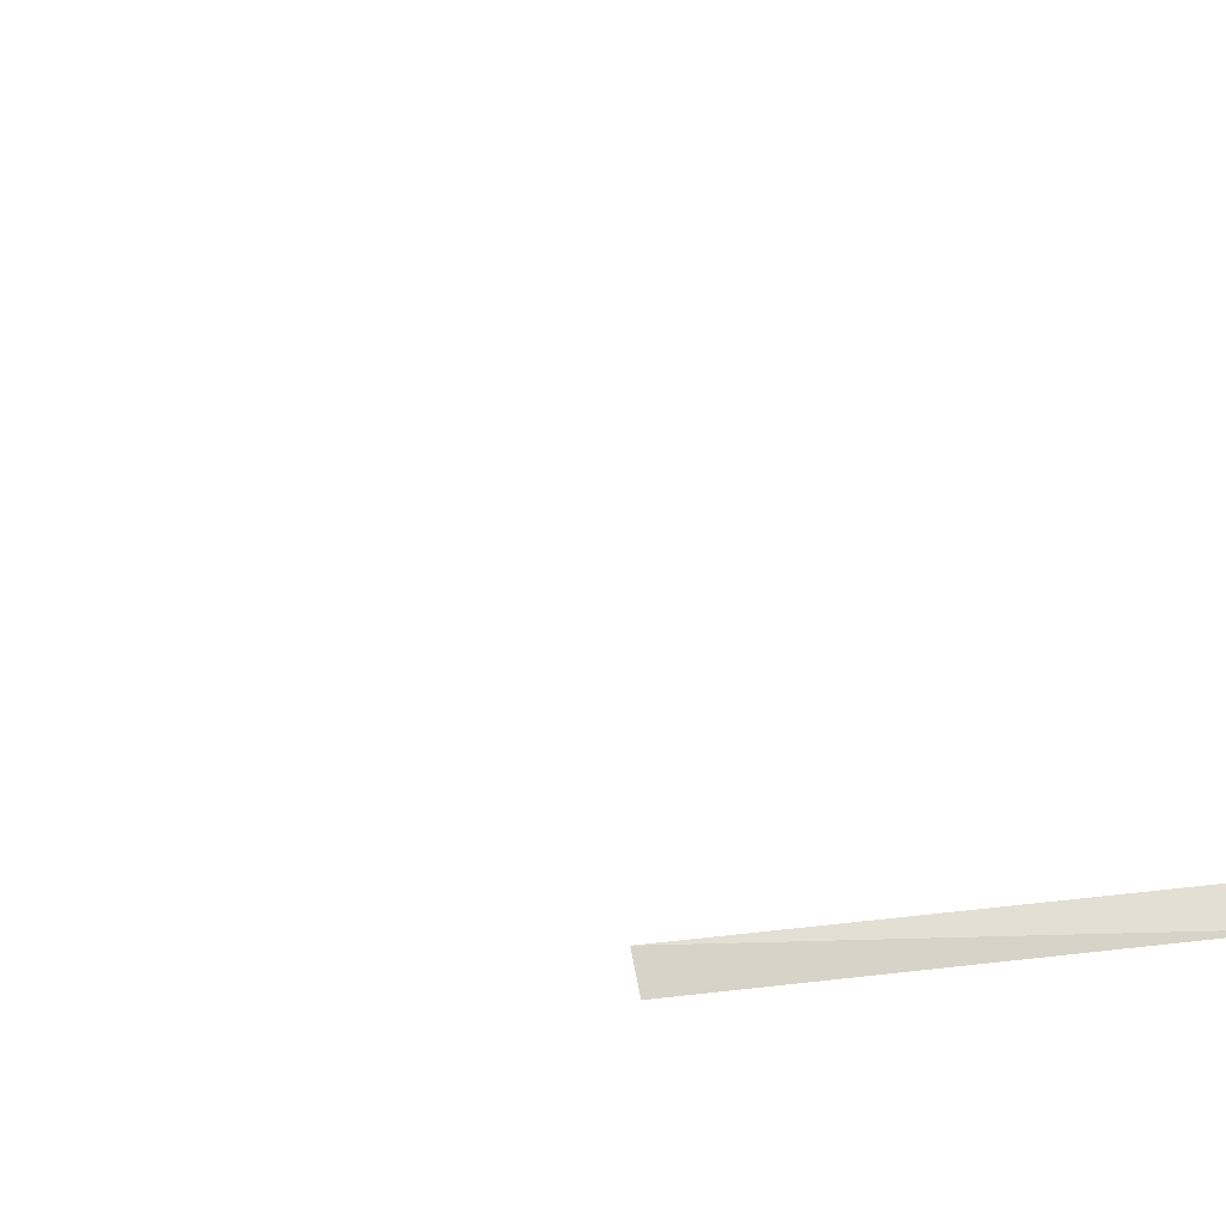
<metadata>
{"format":"obj","ext":"obj","renderer":"f3d","projection":"perspective","resolution":1024,"background":"white","views":[{"elev":-39.2,"azim":101.6,"up":"+Z"}]}
</metadata>
<code>
v -0.5625 2.609 -0.4922
v -0.5625 2.562 -0.4375
v -0.4453 1.836 -0.4453
v -0.4297 1.836 -0.4922
v -0.4141 1.852 -0.4219
v -0.5078 2.562 -0.4375
v -0.4219 1.836 -0.4922
v -0.4297 1.055 -0.4609
v -0.4062 1.055 -0.4922
v -0.3828 1.047 -0.4297
v 0.3672 -0.09375 0
v 0.3359 -0.09375 -0.02344
v 0.3359 -0.3203 -0.02344
v 0.3672 -0.3203 0
v 0.375 -0.09375 0.03906
v 0.375 -0.3203 0.03906
v 0.3516 -0.09375 0.0625
v 0.3516 -0.3203 0.0625
v 0.3047 -0.09375 0.07812
v 0.3047 -0.3203 0.07812
v 0.2812 -0.09375 0.05469
v 0.2812 -0.3203 0.05469
v 0.2734 -0.09375 0.01562
v 0.2734 -0.3203 0.01562
v 0.2969 -0.09375 -0.01562
v 0.2969 -0.3203 -0.01562
v 0.4062 -0.0625 -0.03125
v 0.3516 -0.0625 -0.0625
v 0.3516 -0.09375 -0.0625
v 0.4062 -0.09375 -0.03125
v 0.4141 -0.0625 0.05469
v 0.3281 -0.0625 0.02344
v 0.2656 -0.0625 -0.04688
v 0.2656 -0.09375 -0.04688
v 0.4141 -0.09375 0.05469
v 0.3906 -0.0625 0.1094
v 0.2969 -0.0625 0.125
v 0.2422 -0.0625 0.08594
v 0.2266 -0.0625 0
v 0.2266 -0.09375 0
v 0.3906 -0.09375 0.1094
v 0.2969 -0.09375 0.125
v 0.2422 -0.09375 0.08594
v 0.2969 -0.2891 -0.03125
v 0.3594 -0.2734 -0.02344
v 0.3594 -0.2344 -0.02344
v 0.2969 -0.25 -0.03125
v 0.3906 -0.25 0.03125
v 0.3906 -0.2109 0.03125
v 0.3516 -0.2188 0.07812
v 0.3516 -0.1797 0.07812
v 0.2891 -0.2188 0.07812
v 0.3125 -0.1797 0.07812
v 0.2656 -0.2109 0.02344
v 0.2969 -0.1797 0.04688
v 0.07031 -0.3125 -0.05469
v 0.07031 -0.3438 -0.03125
v 0.2656 -0.25 0.02344
v 0.2812 -0.2188 0
v 0.2578 -0.2109 0.04688
v 0.04688 -0.3125 -0.01562
v -0.2812 -0.4062 0.05469
v -0.2656 -0.4297 0.0625
v -0.2344 -0.4062 0.07812
f 1 2 3
f 1 3 4
f 1 4 5
f 1 5 6
f 6 5 3
f 6 3 2
f 7 3 8
f 7 8 9
f 7 9 10
f 7 10 5
f 5 10 8
f 5 8 3
f 11 12 13
f 11 13 14
f 11 14 15
f 15 14 16
f 15 16 17
f 17 16 18
f 17 18 19
f 19 18 20
f 19 20 21
f 21 20 22
f 21 22 23
f 23 22 24
f 23 24 25
f 25 24 26
f 25 26 12
f 12 26 13
f 27 28 29
f 27 29 30
f 27 30 31
f 27 31 32
f 27 32 28
f 28 32 33
f 28 33 34
f 28 34 29
f 31 30 35
f 31 35 36
f 31 36 32
f 32 36 37
f 32 37 38
f 32 38 39
f 32 39 33
f 33 39 40
f 33 40 34
f 36 35 41
f 36 41 37
f 37 41 42
f 37 42 38
f 38 42 43
f 38 43 39
f 39 43 40
f 44 45 46
f 44 46 47
f 45 48 49
f 45 49 46
f 48 50 51
f 48 51 49
f 50 52 53
f 50 53 51
f 52 54 55
f 52 55 53
f 56 57 58
f 56 58 59
f 56 59 60
f 56 60 61
f 56 61 62
f 56 62 57
f 57 62 63
f 57 63 64
f 57 64 61
f 57 61 58
f 58 61 60
f 62 61 64

</code>
